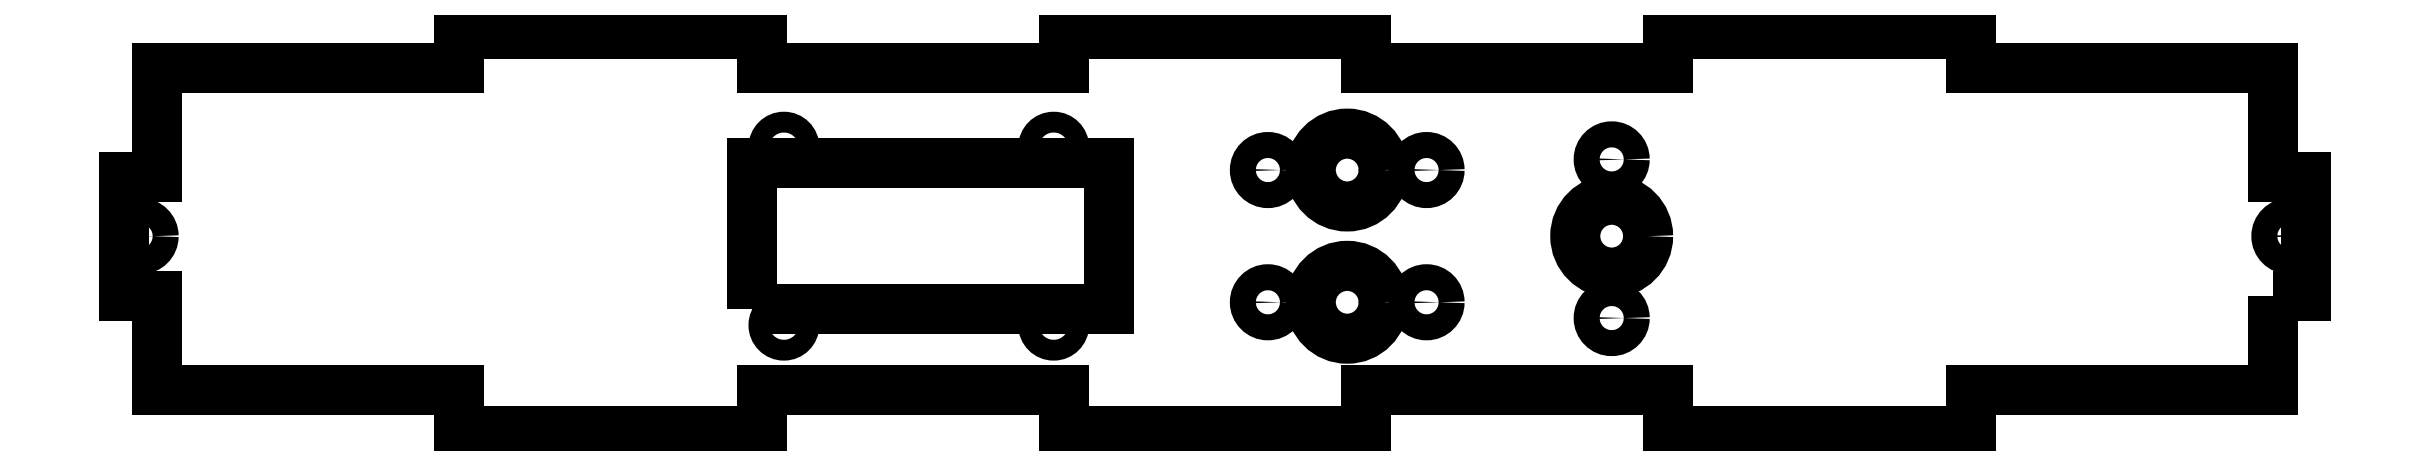
<metadata>
{"format":"dxf","ext":"dxf","renderer":"ezdxf+matplotlib","layout":"modelspace","background":"white","min_lineweight":24,"dpi":150}
</metadata>
<code>
0
SECTION
2
ENTITIES
0
CIRCLE
8
0
10
-3.2
20
-0.7403
30
0
40
0.04921
0
CIRCLE
8
0
10
-3.8
20
-0.7403
30
0
40
0.04921
0
CIRCLE
8
0
10
-2.5
20
-1.3
30
0
40
0.04921
0
CIRCLE
8
0
10
-3.2
20
-1.24
30
-1.748e-16
40
0.04921
0
CIRCLE
8
0
10
-3.8
20
-1.24
30
-1.748e-16
40
0.04921
0
CIRCLE
8
0
10
-2.5
20
-0.7
30
0
40
0.04921
0
CIRCLE
8
0
10
-8.063
20
-0.9903
30
0
40
0.04921
0
CIRCLE
8
0
10
0.0625
20
-0.9903
30
4.371e-17
40
0.04921
0
CIRCLE
8
0
10
-3.5
20
-1.24
30
0
40
0.1378
0
CIRCLE
8
0
10
-4.61
20
-0.6538
30
0
40
0.03937
0
CIRCLE
8
0
10
-4.61
20
-1.327
30
0
40
0.03937
0
CIRCLE
8
0
10
-2.5
20
-0.9903
30
0
40
0.1378
0
CIRCLE
8
0
10
-3.5
20
-0.7403
30
0
40
0.1378
0
CIRCLE
8
0
10
-5.63
20
-0.6538
30
0
40
0.03937
0
CIRCLE
8
0
10
-5.63
20
-1.327
30
0
40
0.03937
0
LWPOLYLINE
8
0
90
4
70
1
43
0
10
-5.75
20
-1.265
10
-4.4
20
-1.265
10
-4.4
20
-0.7153
10
-5.75
20
-0.7153
0
LWPOLYLINE
8
0
90
36
70
1
43
0
10
-1.748e-16
20
-1.215
10
-4.196e-15
20
-1.571
10
-1.143
20
-1.571
10
-1.143
20
-1.728
10
-2.286
20
-1.728
10
-2.286
20
-1.571
10
-3.429
20
-1.571
10
-3.429
20
-1.728
10
-4.571
20
-1.728
10
-4.571
20
-1.571
10
-5.714
20
-1.571
10
-5.714
20
-1.728
10
-6.857
20
-1.728
10
-6.857
20
-1.571
10
-8
20
-1.571
10
-8
20
-1.215
10
-8.125
20
-1.215
10
-8.125
20
-0.7655
10
-8
20
-0.7655
10
-8
20
-0.3526
10
-6.857
20
-0.3526
10
-6.857
20
-0.2276
10
-5.714
20
-0.2276
10
-5.714
20
-0.3526
10
-4.571
20
-0.3526
10
-4.571
20
-0.2276
10
-3.429
20
-0.2276
10
-3.429
20
-0.3526
10
-2.286
20
-0.3526
10
-2.286
20
-0.2276
10
-1.143
20
-0.2276
10
-1.143
20
-0.3526
10
-1.939e-16
20
-0.3526
10
-1.748e-16
20
-0.7655
10
0.125
20
-0.7655
10
0.125
20
-1.215
0
ENDSEC
0
EOF

</code>
